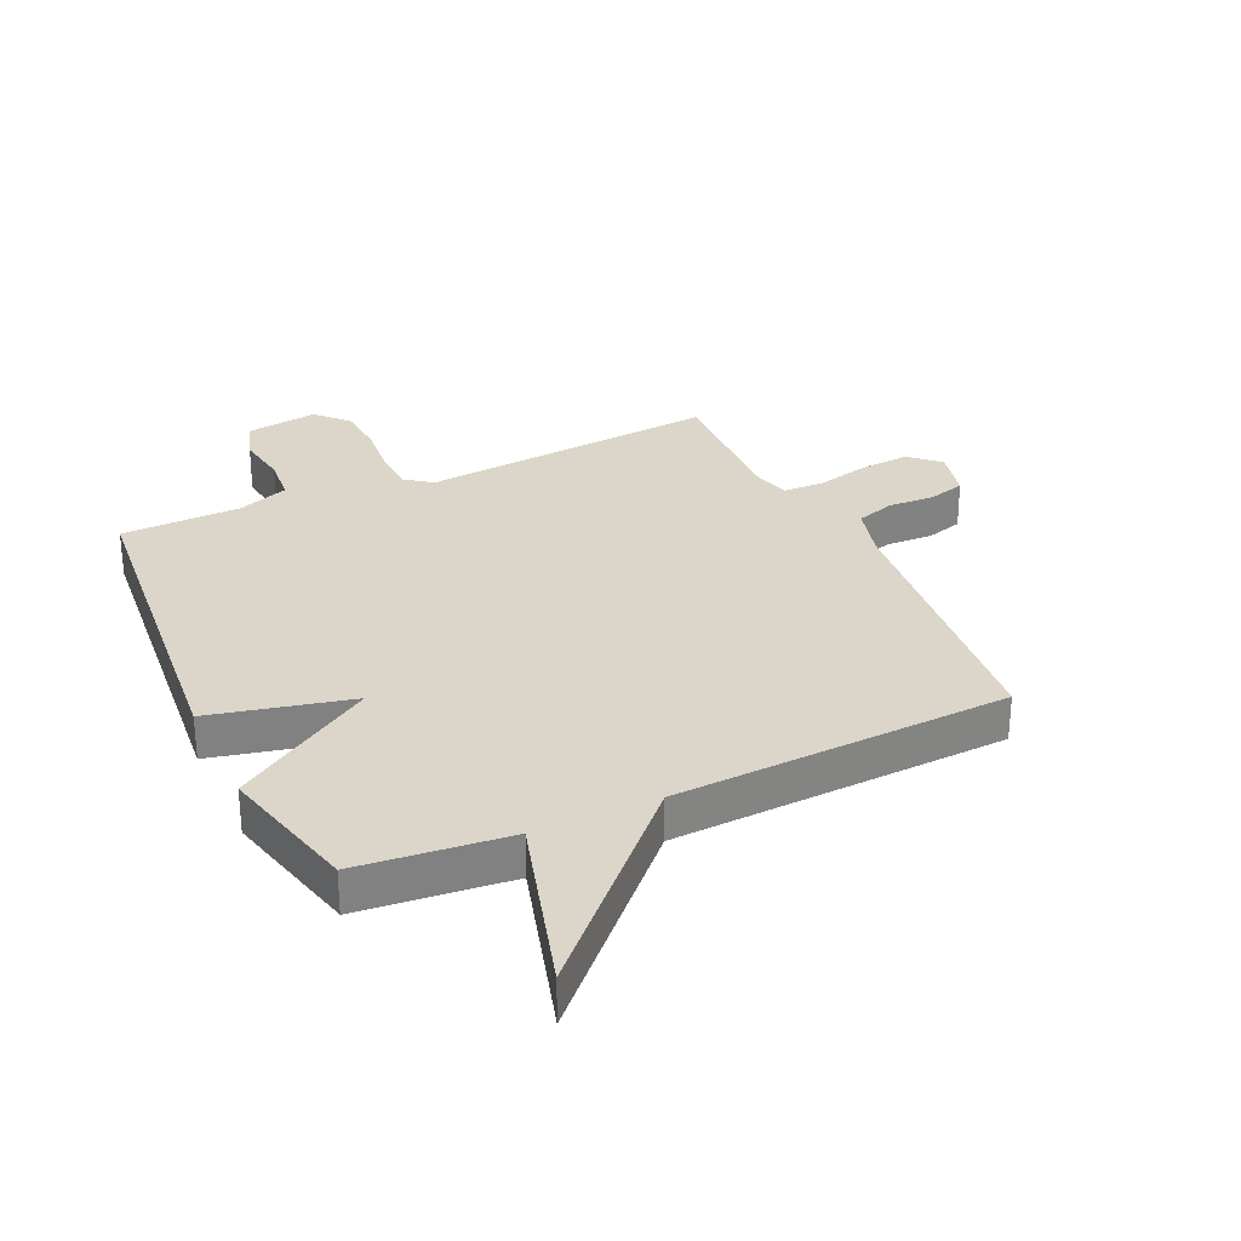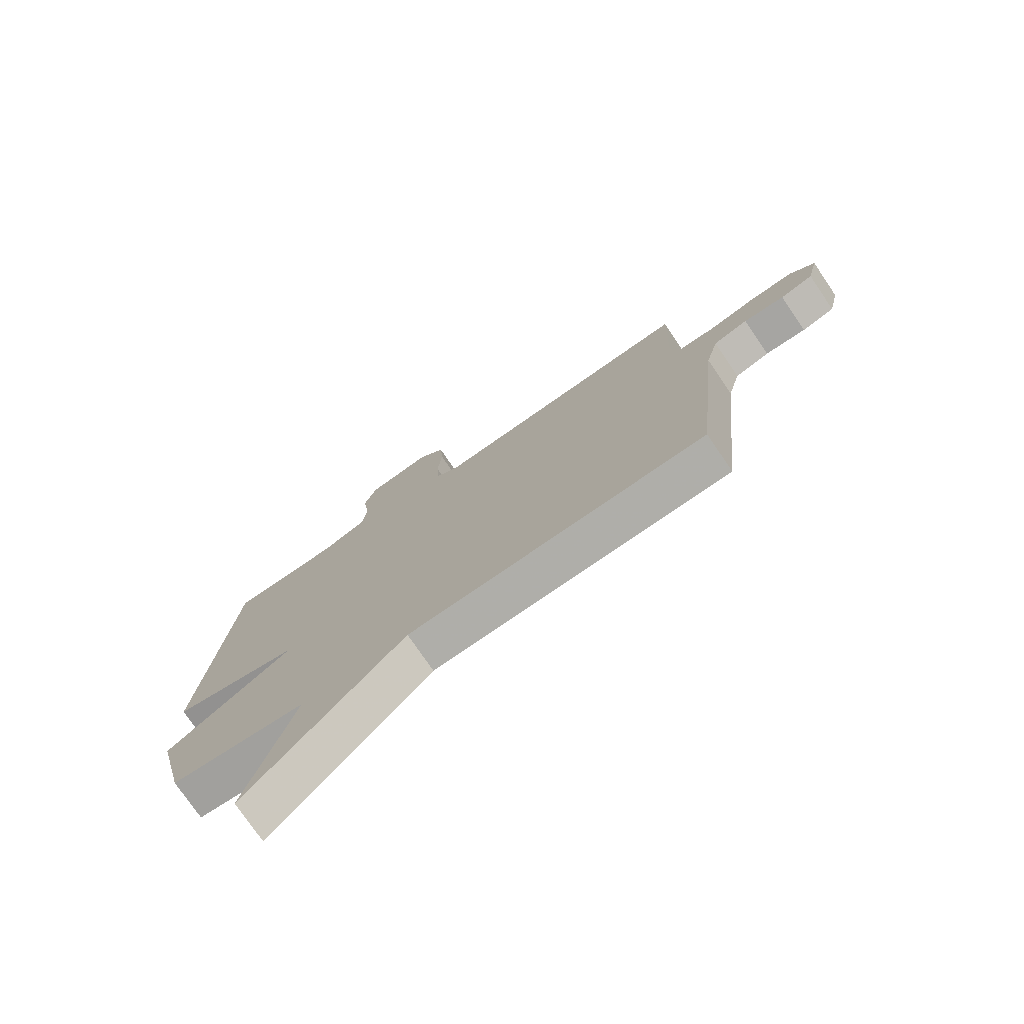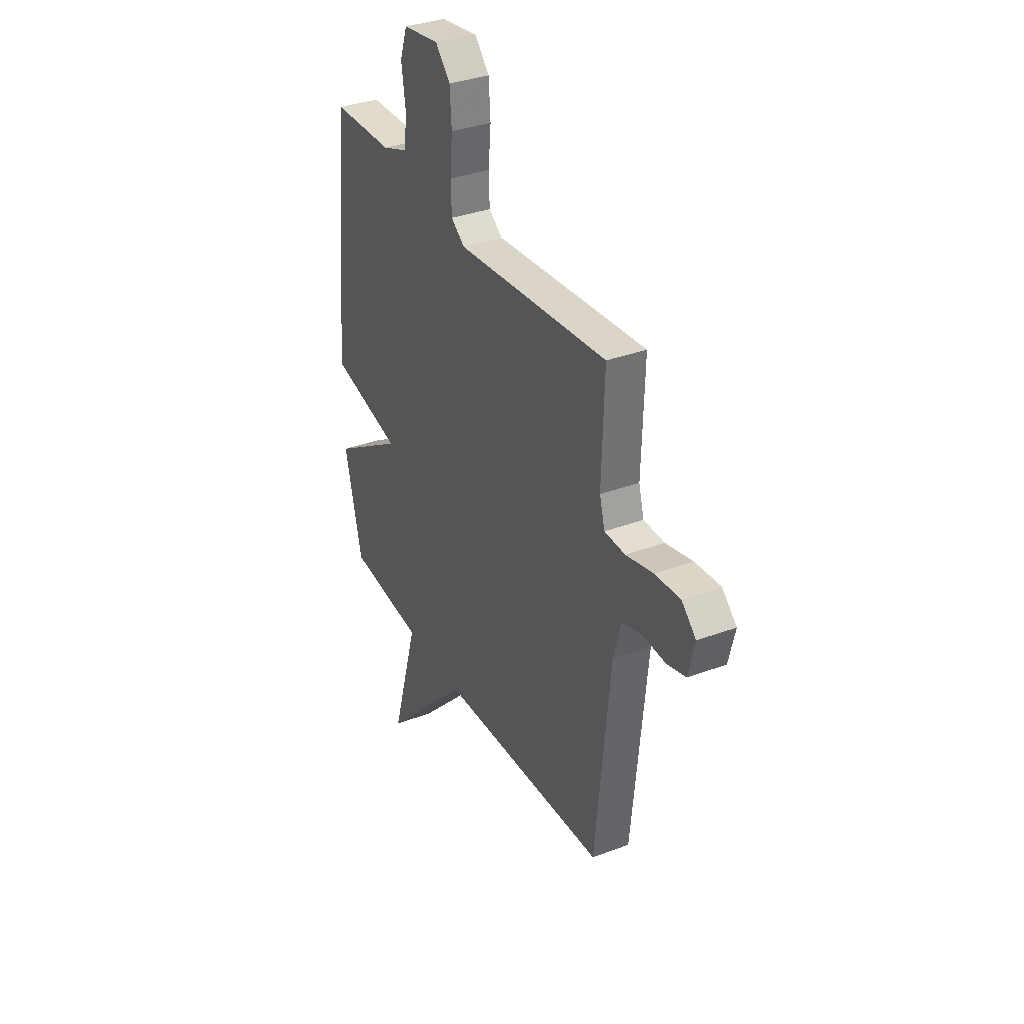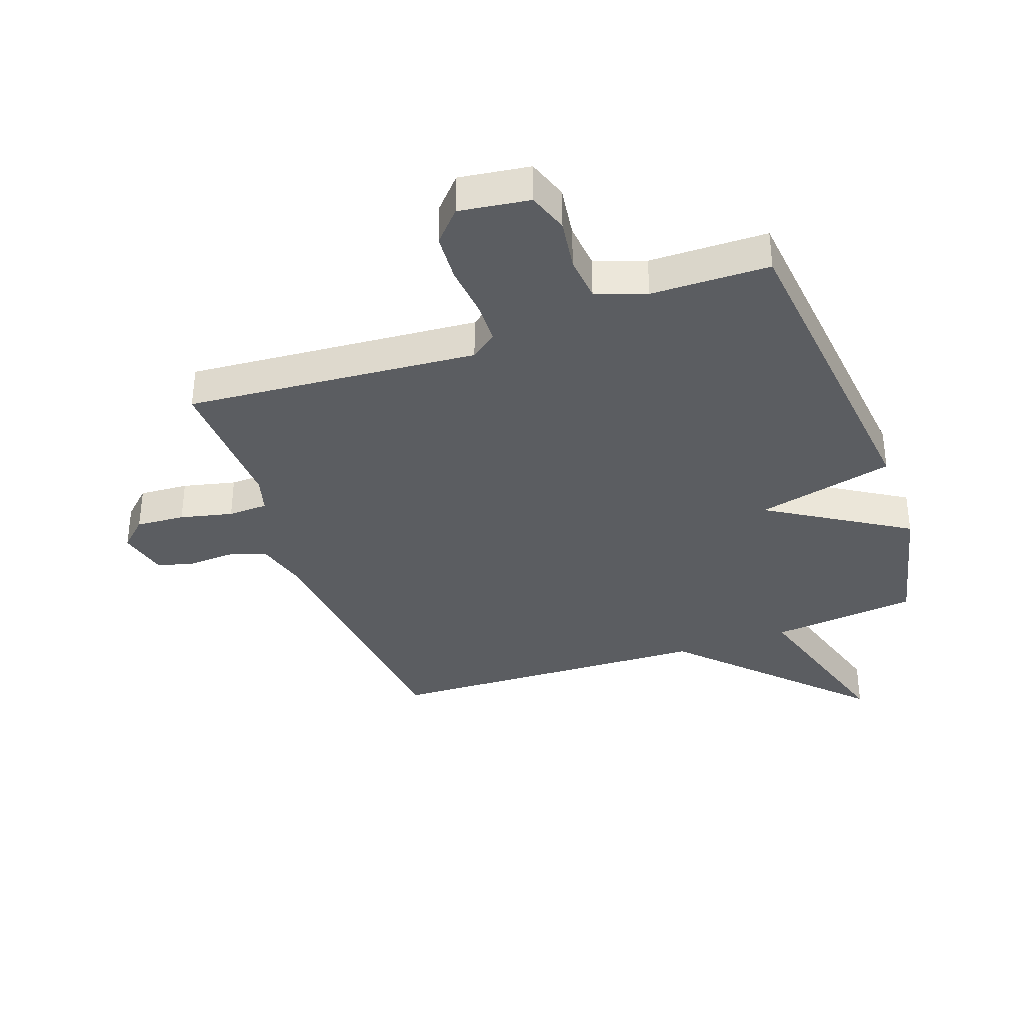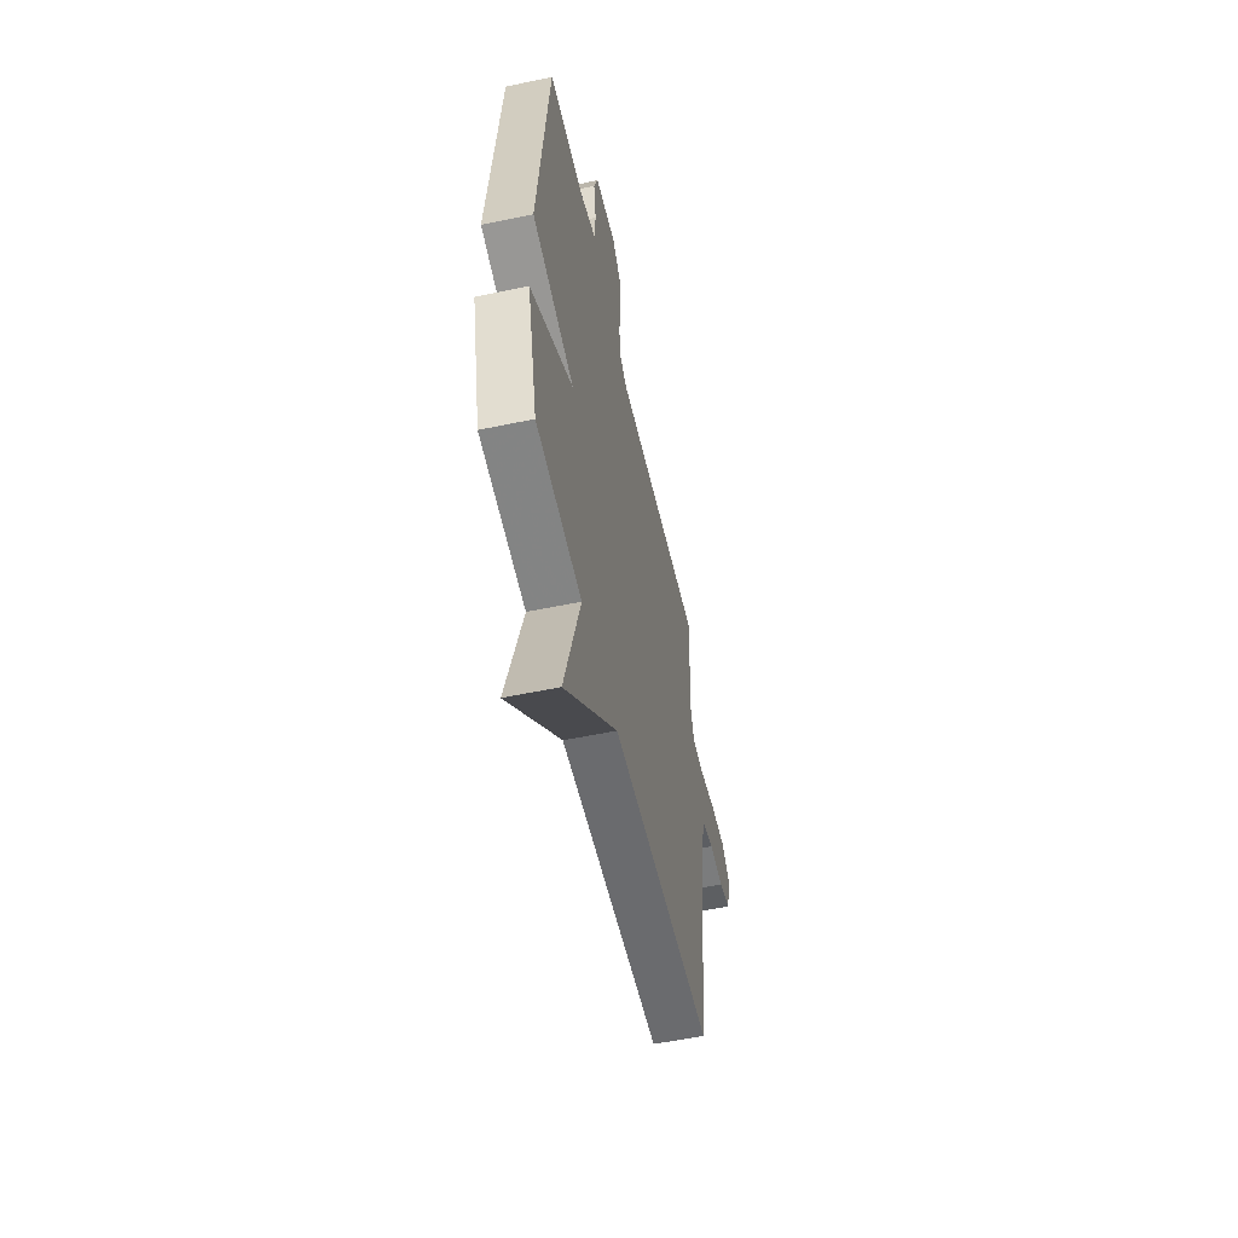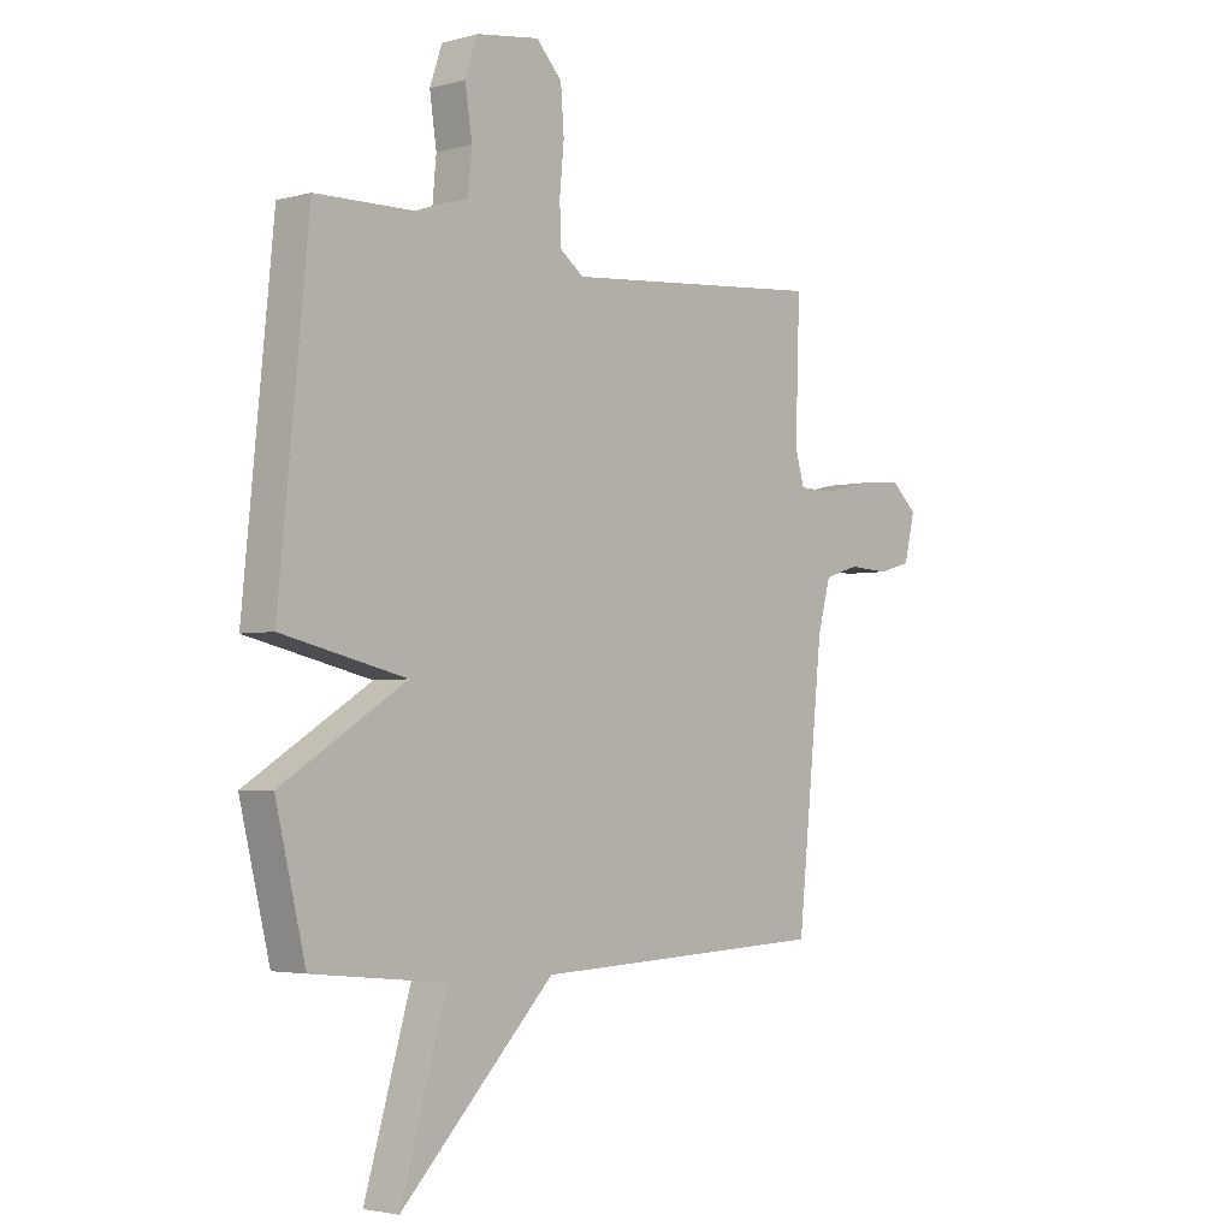
<metadata>
{"format":"obj","ext":"obj","renderer":"f3d","projection":"perspective","resolution":1024,"background":"white","views":[{"elev":29.8,"azim":155.1,"up":"+Y"},{"elev":-75.8,"azim":-145.8,"up":"+Z"},{"elev":34.5,"azim":-116.7,"up":"+Z"},{"elev":-35.8,"azim":20.0,"up":"+Y"},{"elev":-55.8,"azim":102.4,"up":"+Z"},{"elev":-3.2,"azim":132.5,"up":"+Z"}]}
</metadata>
<code>
v -0.5 0.07 0.5
v -0.01 0.07 0.458
v 0.034 0.07 0.491
v 0.037 0.07 0.562
v 0.029 0.07 0.65
v 0.035 0.07 0.731
v 0.083 0.07 0.783
v 0.201 0.07 0.766
v 0.224 0.07 0.698
v 0.211 0.07 0.611
v 0.218 0.07 0.535
v 0.302 0.07 0.504
v 0.5 0.07 0.5
v 0.556 0.07 -0.068
v 0.324 0.07 -0.122
v 0.556 0.07 -0.268
v 0.5 0.07 -0.5
v 0.252 0.07 -0.525
v 0.338 0.07 -0.821
v 0.052 0.07 -0.525
v -0.5 0.07 -0.5
v -0.548 0.07 -0.03
v -0.572 0.07 0.059
v -0.636 0.07 0.079
v -0.712 0.07 0.075
v -0.773 0.07 0.092
v -0.793 0.07 0.176
v -0.746 0.07 0.22
v -0.664 0.07 0.214
v -0.576 0.07 0.193
v -0.509 0.07 0.195
v -0.492 0.07 0.255
v -0.5 0 0.5
v -0.01 0 0.458
v 0.034 0 0.491
v 0.037 0 0.562
v 0.029 0 0.65
v 0.035 0 0.731
v 0.083 0 0.783
v 0.201 0 0.766
v 0.224 0 0.698
v 0.211 0 0.611
v 0.218 0 0.535
v 0.302 0 0.504
v 0.5 0 0.5
v 0.556 0 -0.068
v 0.324 0 -0.122
v 0.556 0 -0.268
v 0.5 0 -0.5
v 0.252 0 -0.525
v 0.338 0 -0.821
v 0.052 0 -0.525
v -0.5 0 -0.5
v -0.548 0 -0.03
v -0.572 0 0.059
v -0.636 0 0.079
v -0.712 0 0.075
v -0.773 0 0.092
v -0.793 0 0.176
v -0.746 0 0.22
v -0.664 0 0.214
v -0.576 0 0.193
v -0.509 0 0.195
v -0.492 0 0.255
f 28 29 30
f 27 28 30
f 26 27 30
f 25 26 30
f 24 25 30
f 23 24 30 31
f 22 23 31
f 22 31 32
f 21 22 32
f 20 21 32
f 20 32 1
f 19 20 1
f 18 19 1
f 15 16 17 18
f 12 13 14 15
f 11 12 15 18
f 8 9 10
f 7 8 10
f 6 7 10
f 5 6 10
f 4 5 10
f 10 11 18
f 4 10 18
f 3 4 18
f 18 1 2
f 2 3 18
f 62 61 60
f 62 60 59
f 62 59 58
f 62 58 57
f 62 57 56
f 63 62 56 55
f 63 55 54
f 64 63 54
f 64 54 53
f 64 53 52
f 33 64 52
f 33 52 51
f 33 51 50
f 50 49 48 47
f 47 46 45 44
f 50 47 44 43
f 42 41 40
f 42 40 39
f 42 39 38
f 42 38 37
f 42 37 36
f 50 43 42
f 50 42 36
f 50 36 35
f 34 33 50
f 50 35 34
f 1 33 34 2
f 2 34 35 3
f 3 35 36 4
f 4 36 37 5
f 5 37 38 6
f 6 38 39 7
f 7 39 40 8
f 8 40 41 9
f 9 41 42 10
f 10 42 43 11
f 11 43 44 12
f 12 44 45 13
f 13 45 46 14
f 14 46 47 15
f 15 47 48 16
f 16 48 49 17
f 17 49 50 18
f 18 50 51 19
f 19 51 52 20
f 20 52 53 21
f 21 53 54 22
f 22 54 55 23
f 23 55 56 24
f 24 56 57 25
f 25 57 58 26
f 26 58 59 27
f 27 59 60 28
f 28 60 61 29
f 29 61 62 30
f 30 62 63 31
f 31 63 64 32
f 32 64 33 1

</code>
